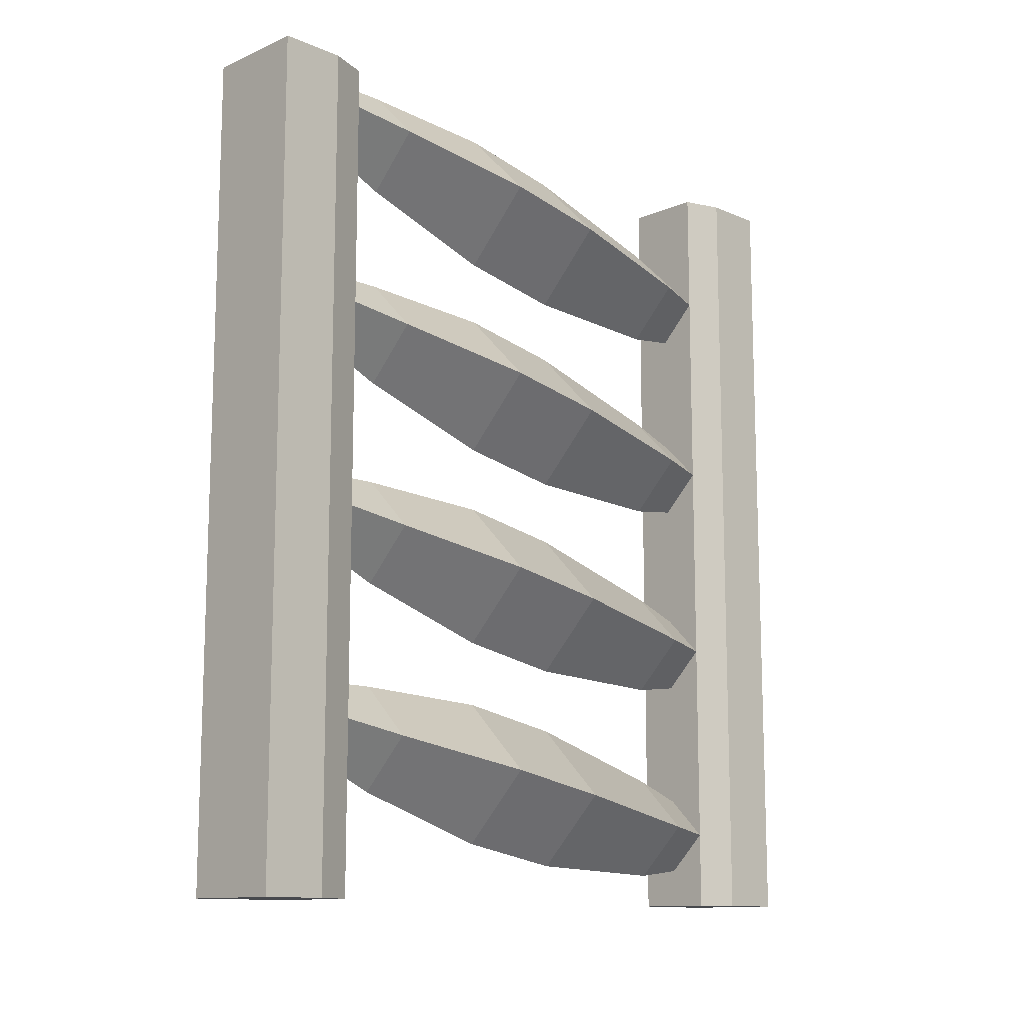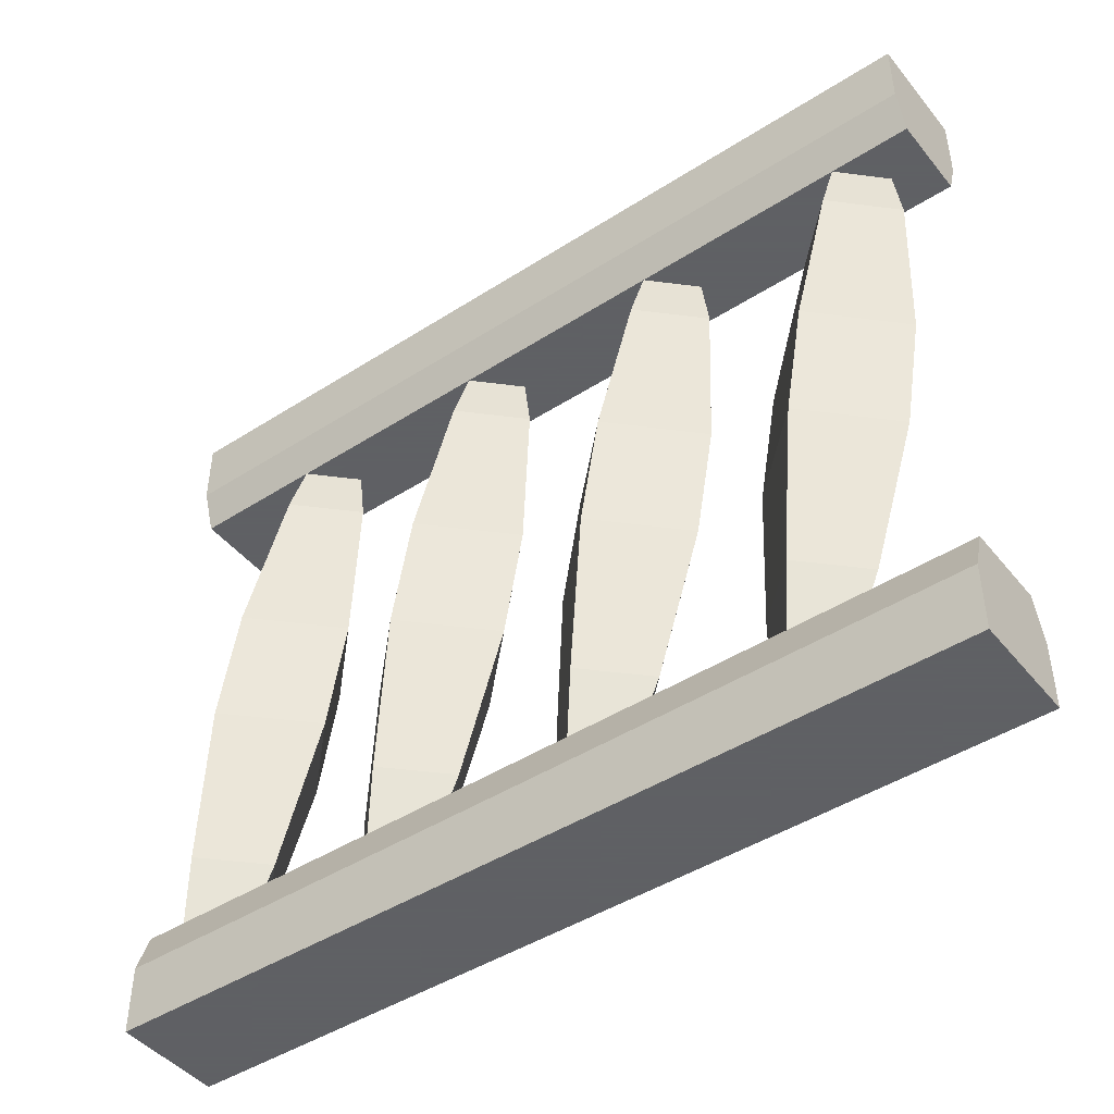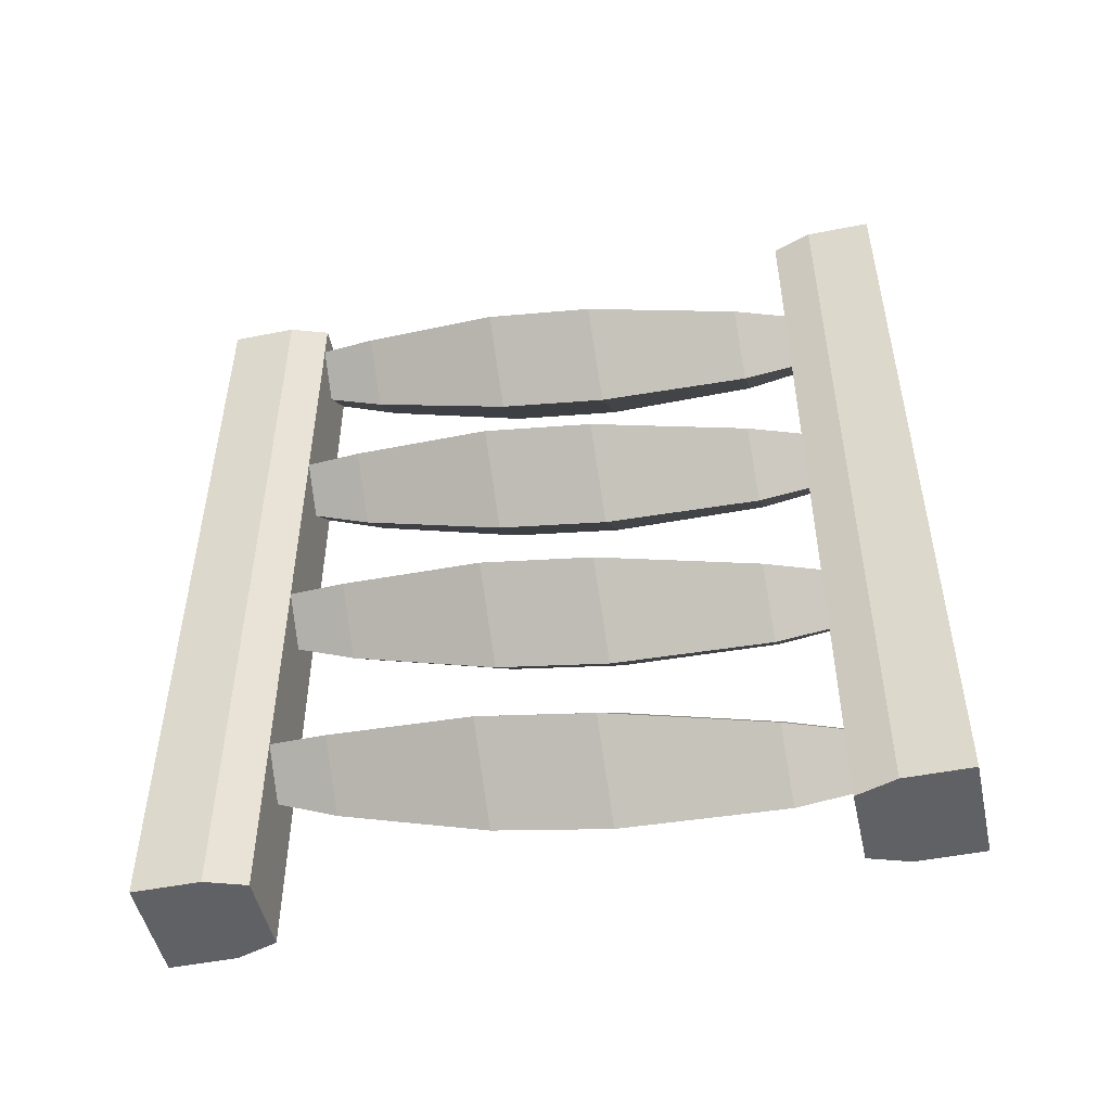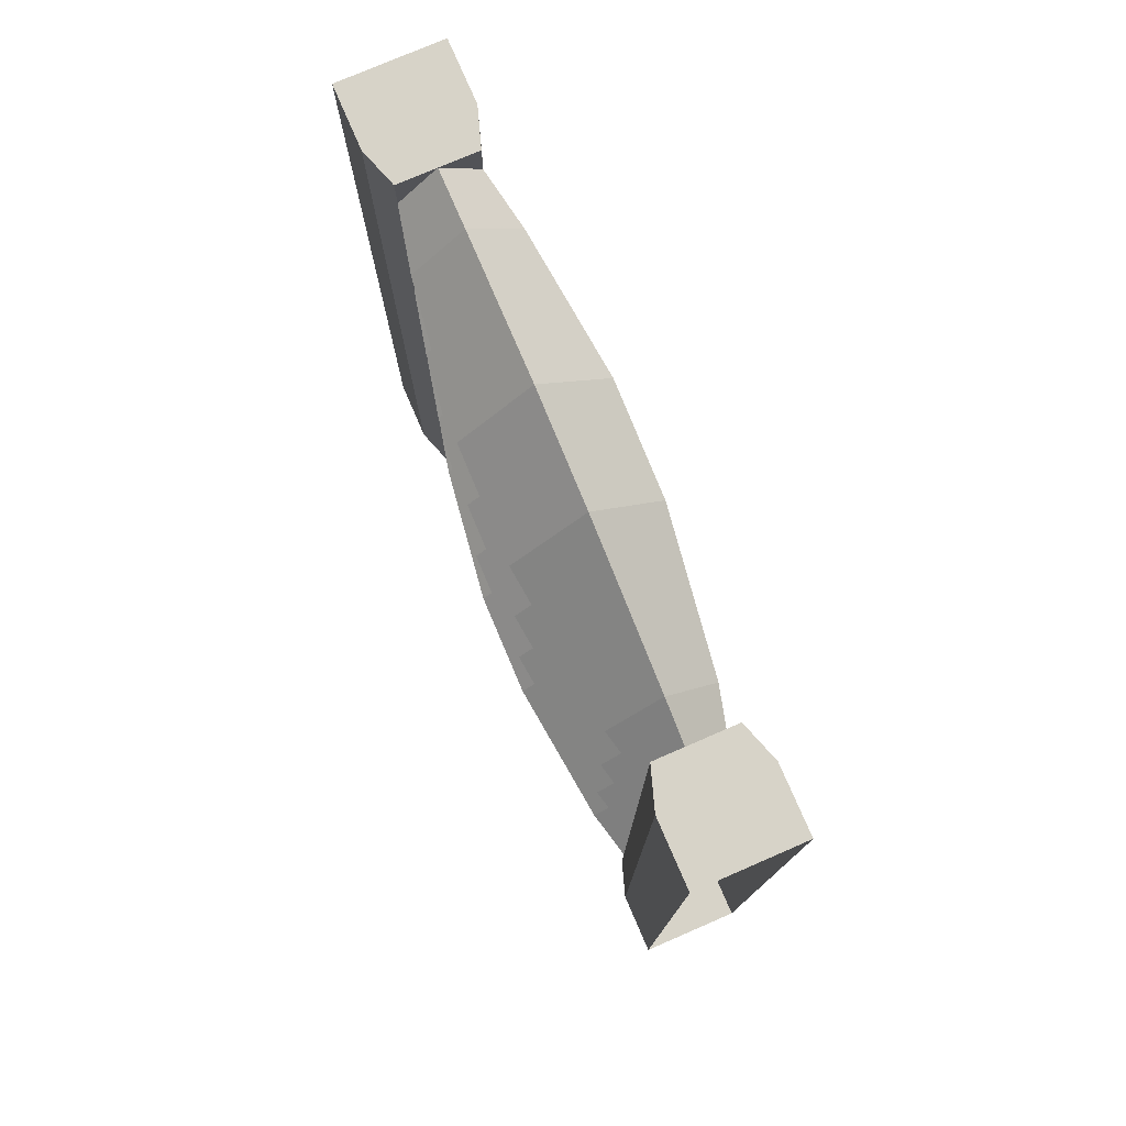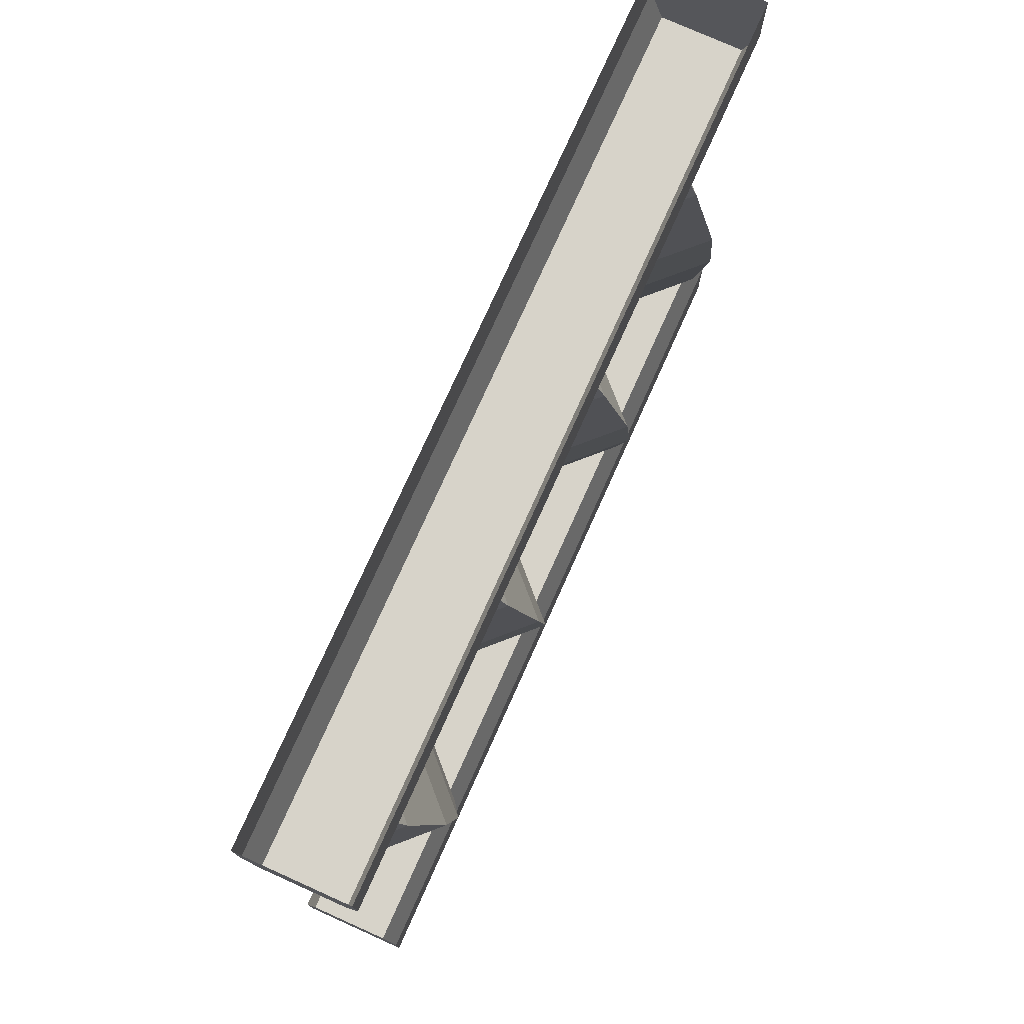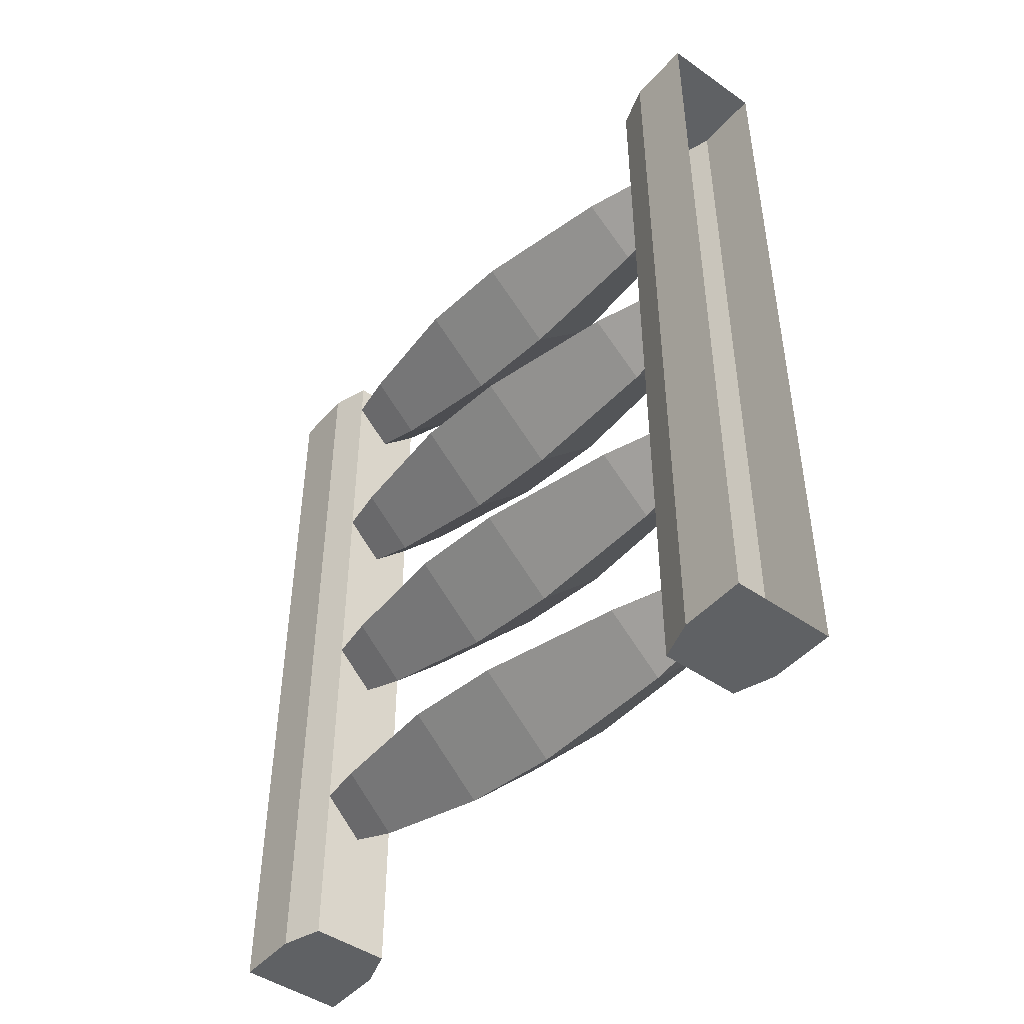
<metadata>
{"format":"obj","ext":"obj","renderer":"f3d","projection":"perspective","resolution":1024,"background":"white","views":[{"elev":-12.2,"azim":45.0,"up":"+Z"},{"elev":-45.3,"azim":126.5,"up":"+Y"},{"elev":-49.6,"azim":102.3,"up":"+Z"},{"elev":77.0,"azim":156.6,"up":"+Z"},{"elev":76.4,"azim":-155.8,"up":"+Y"},{"elev":-46.3,"azim":141.4,"up":"+Z"}]}
</metadata>
<code>
v -0.375 -0.1875 -0.1484
v -0.3125 -0.1875 -0.2109
v -0.3125 -0.375 -0.2031
v -0.3984 -0.375 -0.1172
v -0.3125 -0.1875 -0.08594
v -0.3125 -0.125 -0.1094
v -0.3594 -0.125 -0.1562
v -0.3125 -0.125 -0.2031
v -0.25 -0.1875 -0.1484
v -0.2266 -0.375 -0.1172
v -0.2266 -0.5078 -0.09375
v -0.3125 -0.5078 -0.1797
v -0.3984 -0.5078 -0.09375
v -0.3125 -0.375 -0.03125
v -0.2656 -0.125 -0.1562
v -0.3125 -0.5078 -0.007812
v -0.3125 -0.6797 0
v -0.25 -0.6797 -0.0625
v -0.3125 -0.6797 -0.125
v -0.375 -0.6797 -0.0625
v -0.3125 -0.75 -0.09375
v -0.3594 -0.75 -0.04688
v -0.3125 -0.75 0
v -0.2656 -0.75 -0.04688
v -0.375 -0.1875 -0.3984
v -0.3125 -0.1875 -0.4609
v -0.3125 -0.375 -0.4531
v -0.3984 -0.375 -0.3672
v -0.3125 -0.1875 -0.3359
v -0.3125 -0.125 -0.3594
v -0.3594 -0.125 -0.4062
v -0.3125 -0.125 -0.4531
v -0.25 -0.1875 -0.3984
v -0.2266 -0.375 -0.3672
v -0.2266 -0.5078 -0.3438
v -0.3125 -0.5078 -0.4297
v -0.3984 -0.5078 -0.3438
v -0.3125 -0.375 -0.2812
v -0.2656 -0.125 -0.4062
v -0.3125 -0.5078 -0.2578
v -0.3125 -0.6797 -0.25
v -0.25 -0.6797 -0.3125
v -0.3125 -0.6797 -0.375
v -0.375 -0.6797 -0.3125
v -0.3125 -0.75 -0.3438
v -0.3594 -0.75 -0.2969
v -0.3125 -0.75 -0.25
v -0.2656 -0.75 -0.2969
v -0.375 -0.1875 0.1016
v -0.3125 -0.1875 0.03906
v -0.3125 -0.375 0.04688
v -0.3984 -0.375 0.1328
v -0.3125 -0.1875 0.1641
v -0.3125 -0.125 0.1406
v -0.3594 -0.125 0.09375
v -0.3125 -0.125 0.04688
v -0.25 -0.1875 0.1016
v -0.2266 -0.375 0.1328
v -0.2266 -0.5078 0.1562
v -0.3125 -0.5078 0.07031
v -0.3984 -0.5078 0.1562
v -0.3125 -0.375 0.2188
v -0.2656 -0.125 0.09375
v -0.3125 -0.5078 0.2422
v -0.3125 -0.6797 0.25
v -0.25 -0.6797 0.1875
v -0.3125 -0.6797 0.125
v -0.375 -0.6797 0.1875
v -0.3125 -0.75 0.1562
v -0.3594 -0.75 0.2031
v -0.3125 -0.75 0.25
v -0.2656 -0.75 0.2031
v -0.375 -0.1875 0.3516
v -0.3125 -0.1875 0.2891
v -0.3125 -0.375 0.2969
v -0.3984 -0.375 0.3828
v -0.3125 -0.1875 0.4141
v -0.3125 -0.125 0.3906
v -0.3594 -0.125 0.3438
v -0.3125 -0.125 0.2969
v -0.25 -0.1875 0.3516
v -0.2266 -0.375 0.3828
v -0.2266 -0.5078 0.4062
v -0.3125 -0.5078 0.3203
v -0.3984 -0.5078 0.4062
v -0.3125 -0.375 0.4688
v -0.2656 -0.125 0.3438
v -0.3125 -0.5078 0.4922
v -0.3125 -0.6797 0.5
v -0.25 -0.6797 0.4375
v -0.3125 -0.6797 0.375
v -0.375 -0.6797 0.4375
v -0.3125 -0.75 0.4062
v -0.3594 -0.75 0.4531
v -0.3125 -0.75 0.5
v -0.2656 -0.75 0.4531
v -0.25 -0.875 0.5
v -0.375 -0.875 0.5
v -0.375 -0.875 -0.5
v -0.25 -0.875 -0.5
v -0.25 -0.7969 -0.5
v -0.25 -0.7969 0.5
v -0.375 -0.7969 0.5
v -0.375 -0.7969 -0.5
v -0.3594 -0.75 -0.5
v -0.2656 -0.75 -0.5
v -0.2656 -0.75 0.5
v -0.3594 -0.75 0.5
v -0.25 0 -0.5
v -0.25 0 0.5
v -0.25 -0.07812 0.5
v -0.25 -0.07812 -0.5
v -0.375 0 -0.5
v -0.375 -0.07812 -0.5
v -0.375 0 0.5
v -0.375 -0.07812 0.5
v -0.3594 -0.125 0.5
v -0.2656 -0.125 0.5
v -0.2656 -0.125 -0.5
v -0.3594 -0.125 -0.5
f 1 2 3
f 1 3 4
f 1 4 5
f 2 9 10
f 2 10 3
f 4 14 5
f 5 14 9
f 9 14 10
f 11 16 17
f 11 17 18
f 11 18 12
f 12 18 19
f 12 19 13
f 13 19 20
f 13 20 16
f 20 17 16
f 25 26 27
f 25 27 28
f 25 28 29
f 26 33 34
f 26 34 27
f 28 38 29
f 29 38 33
f 33 38 34
f 35 40 41
f 35 41 42
f 35 42 36
f 36 42 43
f 36 43 37
f 37 43 44
f 37 44 40
f 44 41 40
f 49 50 51
f 49 51 52
f 49 52 53
f 50 57 58
f 50 58 51
f 52 62 53
f 53 62 57
f 57 62 58
f 59 64 65
f 59 65 66
f 59 66 60
f 60 66 67
f 60 67 61
f 61 67 68
f 61 68 64
f 68 65 64
f 73 74 75
f 73 75 76
f 73 76 77
f 74 81 82
f 74 82 75
f 76 86 77
f 77 86 81
f 81 86 82
f 83 88 89
f 83 89 90
f 83 90 84
f 84 90 91
f 84 91 85
f 85 91 92
f 85 92 88
f 92 89 88
f 97 100 101
f 97 101 102
f 98 103 99
f 99 103 104
f 111 118 112
f 112 118 119
f 114 120 116
f 116 120 117
f 1 5 6
f 1 6 7
f 1 7 2
f 2 7 8
f 2 8 9
f 5 9 15
f 5 15 6
f 9 8 15
f 20 19 21
f 20 21 22
f 20 22 17
f 18 17 23
f 18 23 24
f 18 24 19
f 19 24 21
f 17 22 23
f 25 29 30
f 25 30 31
f 25 31 26
f 26 31 32
f 26 32 33
f 29 33 39
f 29 39 30
f 33 32 39
f 44 43 45
f 44 45 46
f 44 46 41
f 42 41 47
f 42 47 48
f 42 48 43
f 43 48 45
f 41 46 47
f 49 53 54
f 49 54 55
f 49 55 50
f 50 55 56
f 50 56 57
f 53 57 63
f 53 63 54
f 57 56 63
f 68 67 69
f 68 69 70
f 68 70 65
f 66 65 71
f 66 71 72
f 66 72 67
f 67 72 69
f 65 70 71
f 73 77 78
f 73 78 79
f 73 79 74
f 74 79 80
f 74 80 81
f 77 81 87
f 77 87 78
f 81 80 87
f 92 91 93
f 92 93 94
f 92 94 89
f 90 89 95
f 90 95 96
f 90 96 91
f 91 96 93
f 89 94 95
f 97 102 98
f 98 102 103
f 99 104 100
f 100 104 101
f 101 104 105
f 101 105 106
f 101 106 102
f 102 106 107
f 102 107 103
f 103 107 108
f 103 108 104
f 104 108 105
f 109 110 111
f 109 111 112
f 109 112 113
f 113 112 114
f 113 114 115
f 115 114 116
f 115 116 110
f 110 116 111
f 111 116 117
f 111 117 118
f 112 119 114
f 114 119 120
f 3 10 11
f 3 11 12
f 3 12 4
f 4 12 13
f 4 13 14
f 10 14 16
f 10 16 11
f 13 16 14
f 27 34 35
f 27 35 36
f 27 36 28
f 28 36 37
f 28 37 38
f 34 38 40
f 34 40 35
f 37 40 38
f 51 58 59
f 51 59 60
f 51 60 52
f 52 60 61
f 52 61 62
f 58 62 64
f 58 64 59
f 61 64 62
f 75 82 83
f 75 83 84
f 75 84 76
f 76 84 85
f 76 85 86
f 82 86 88
f 82 88 83
f 85 88 86
f 97 98 99
f 97 99 100
f 117 120 118
f 118 120 119
f 105 108 106
f 106 108 107

</code>
